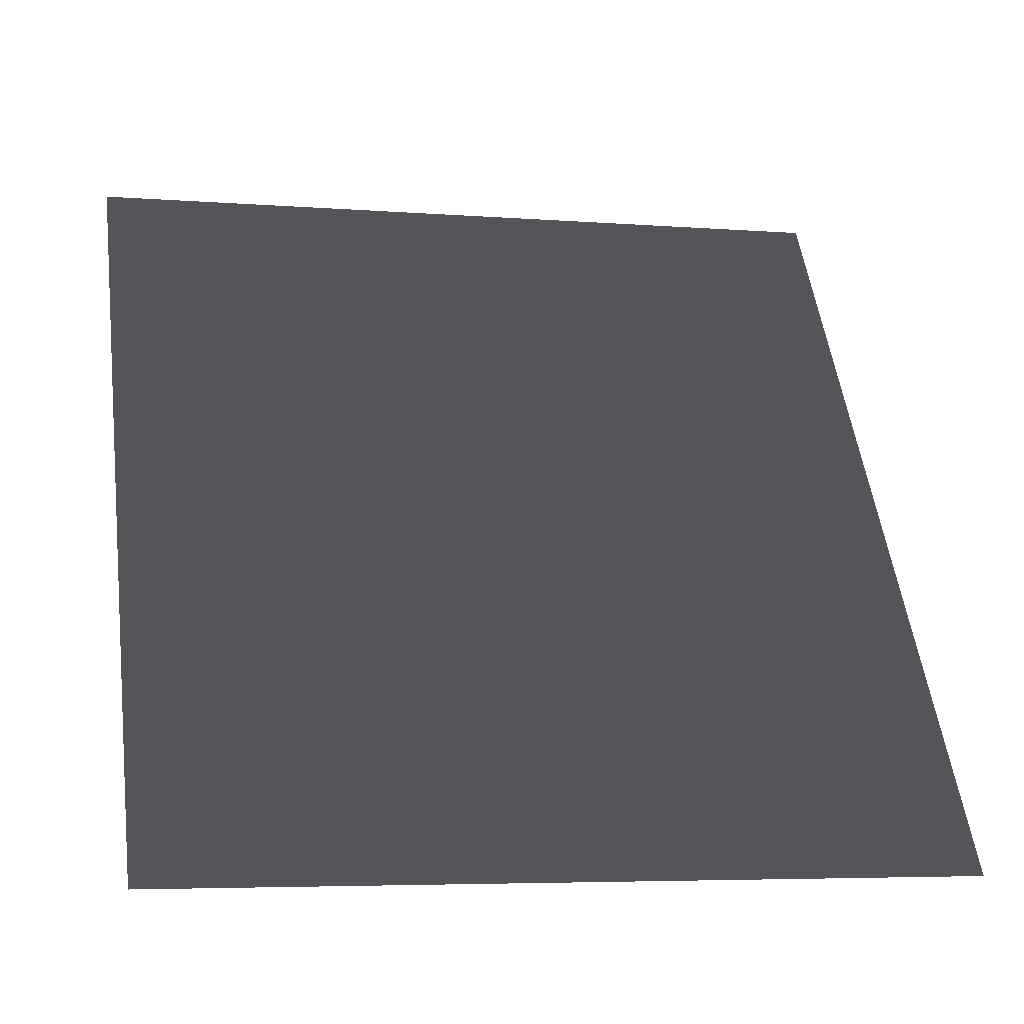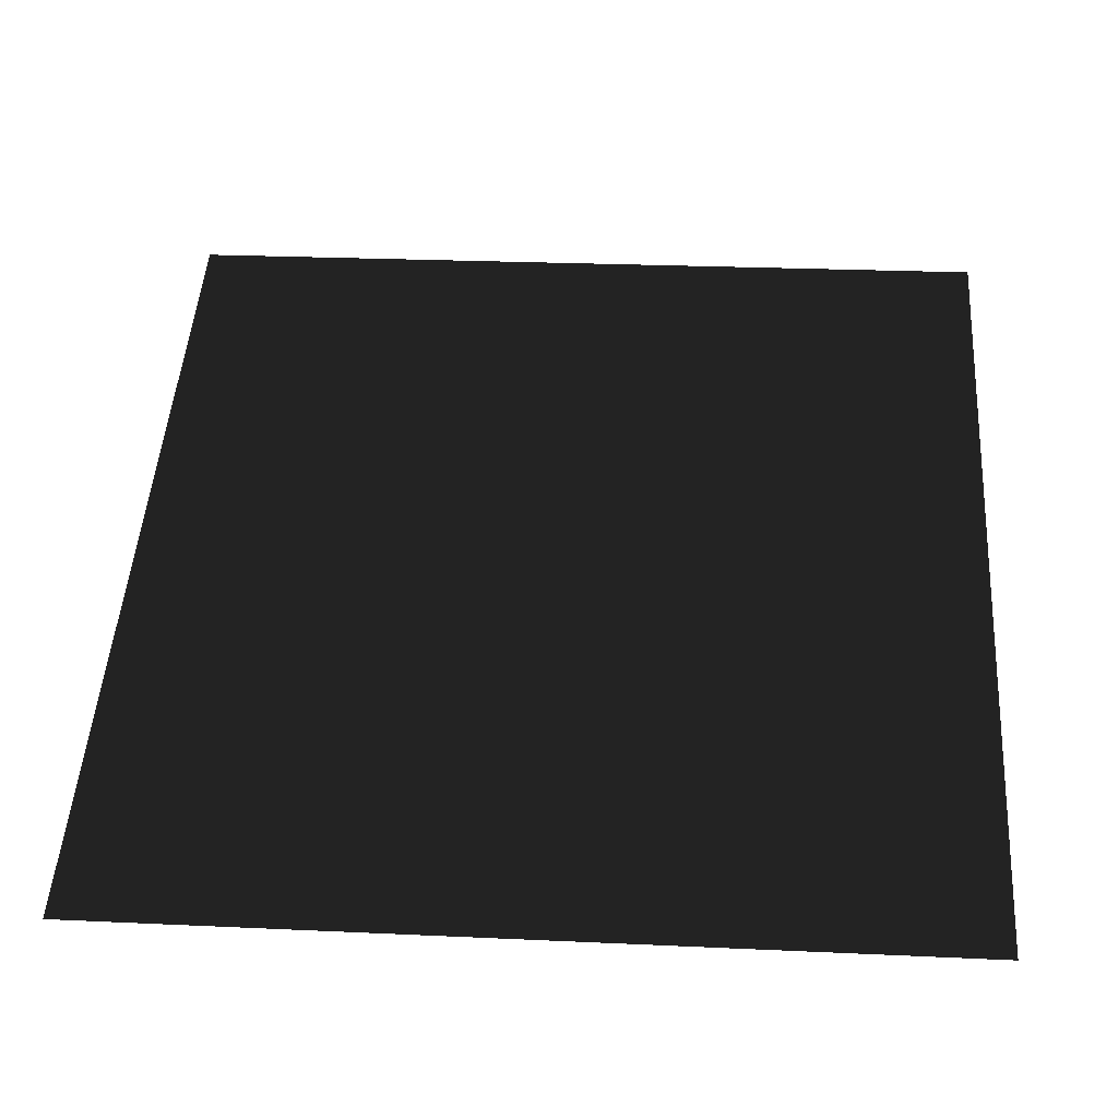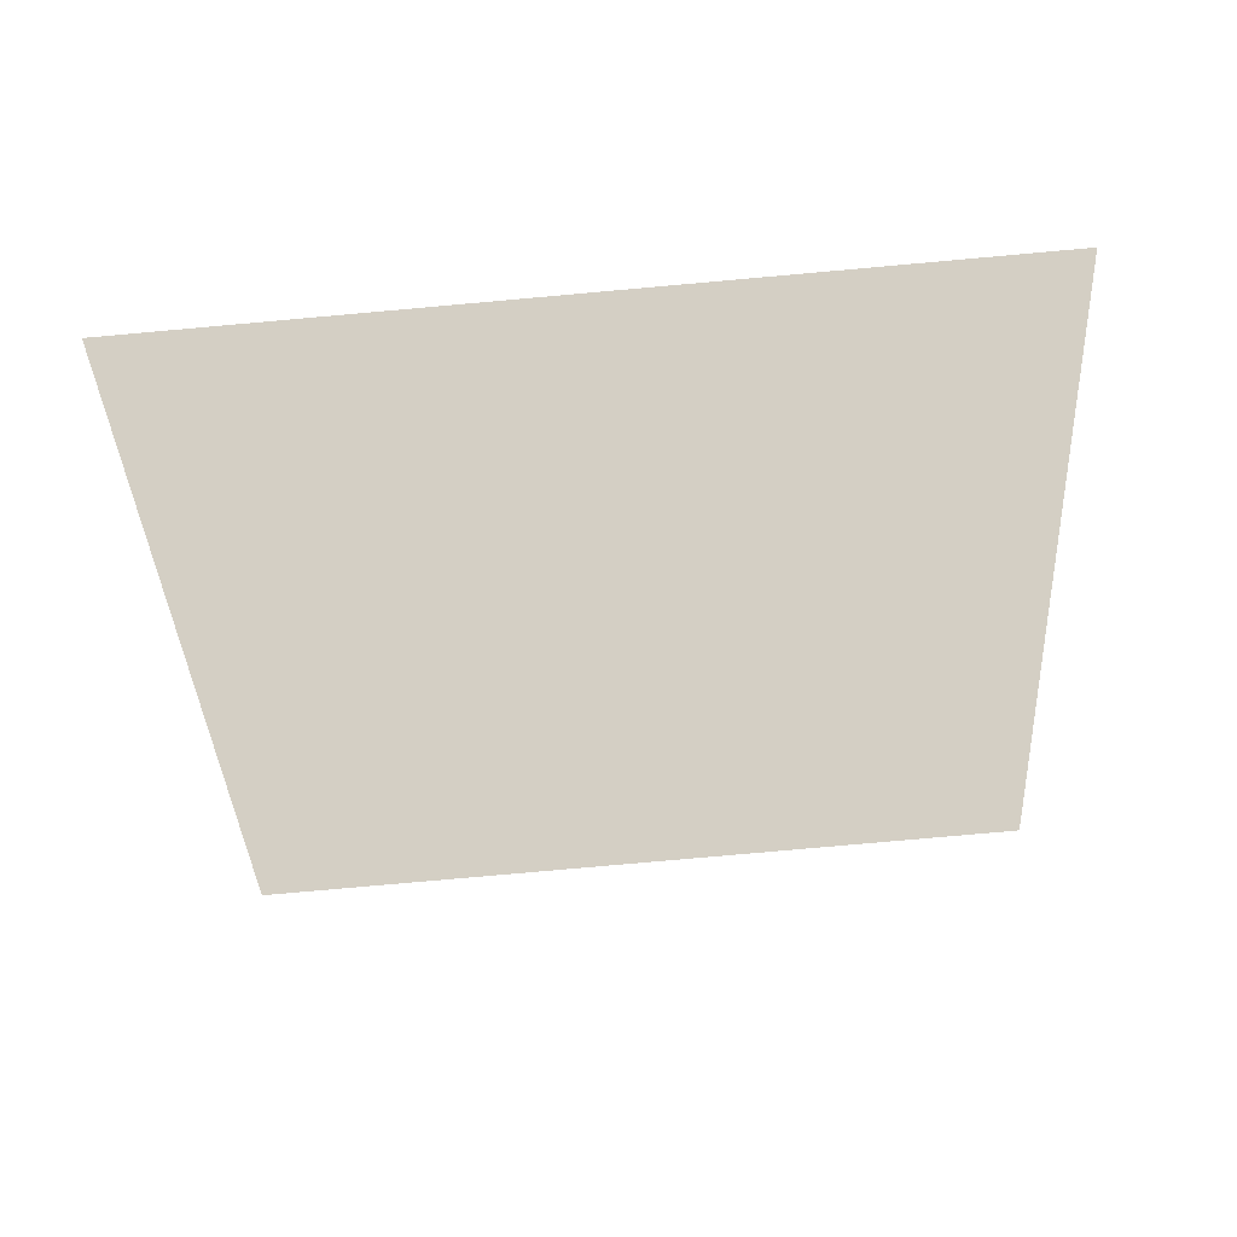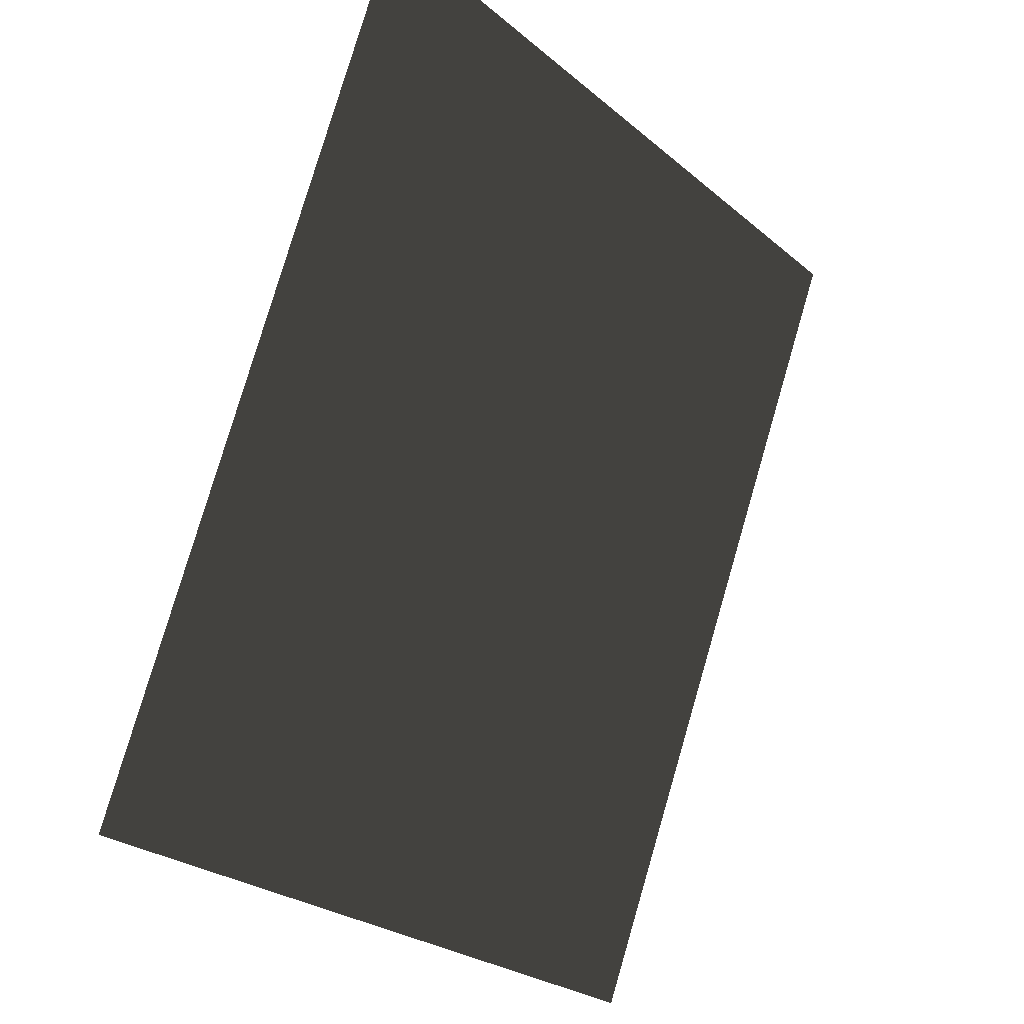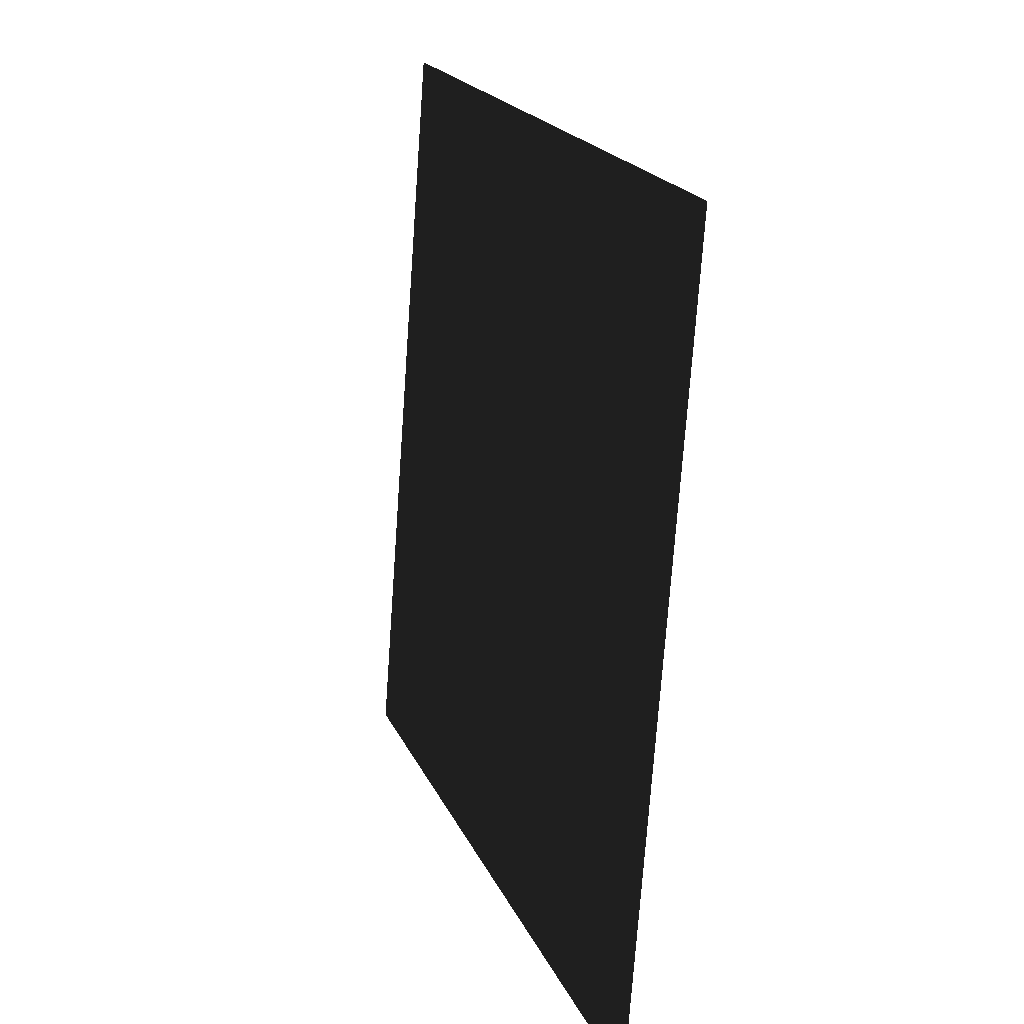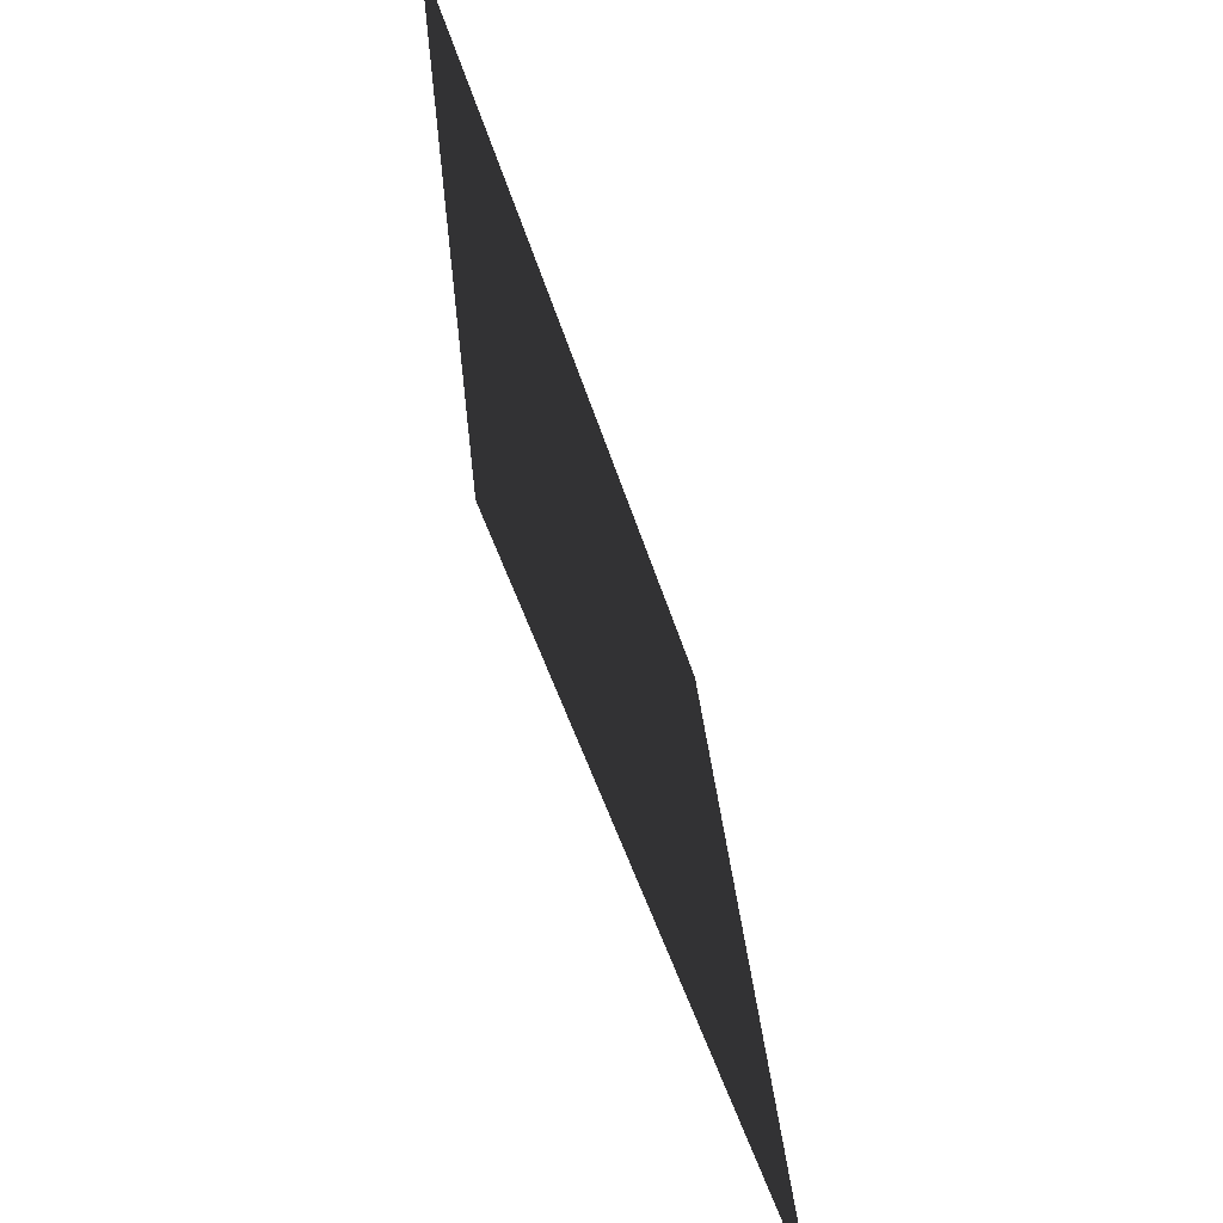
<metadata>
{"format":"obj","ext":"obj","renderer":"f3d","projection":"perspective","resolution":1024,"background":"white","views":[{"elev":-23.1,"azim":-15.4,"up":"+Z"},{"elev":-62.1,"azim":177.3,"up":"+Z"},{"elev":-53.4,"azim":-179.8,"up":"+Y"},{"elev":-19.2,"azim":123.0,"up":"+Z"},{"elev":-76.9,"azim":-96.8,"up":"+Z"},{"elev":34.7,"azim":-98.4,"up":"+Z"}]}
</metadata>
<code>
g Plane15
v 18.91 5.675 22.35
v 21.09 -7.578 -19.49
v -21.1 7.628 19.65
v -18.91 -5.675 -22.35
f 3 1 2
f 2 4 3

</code>
